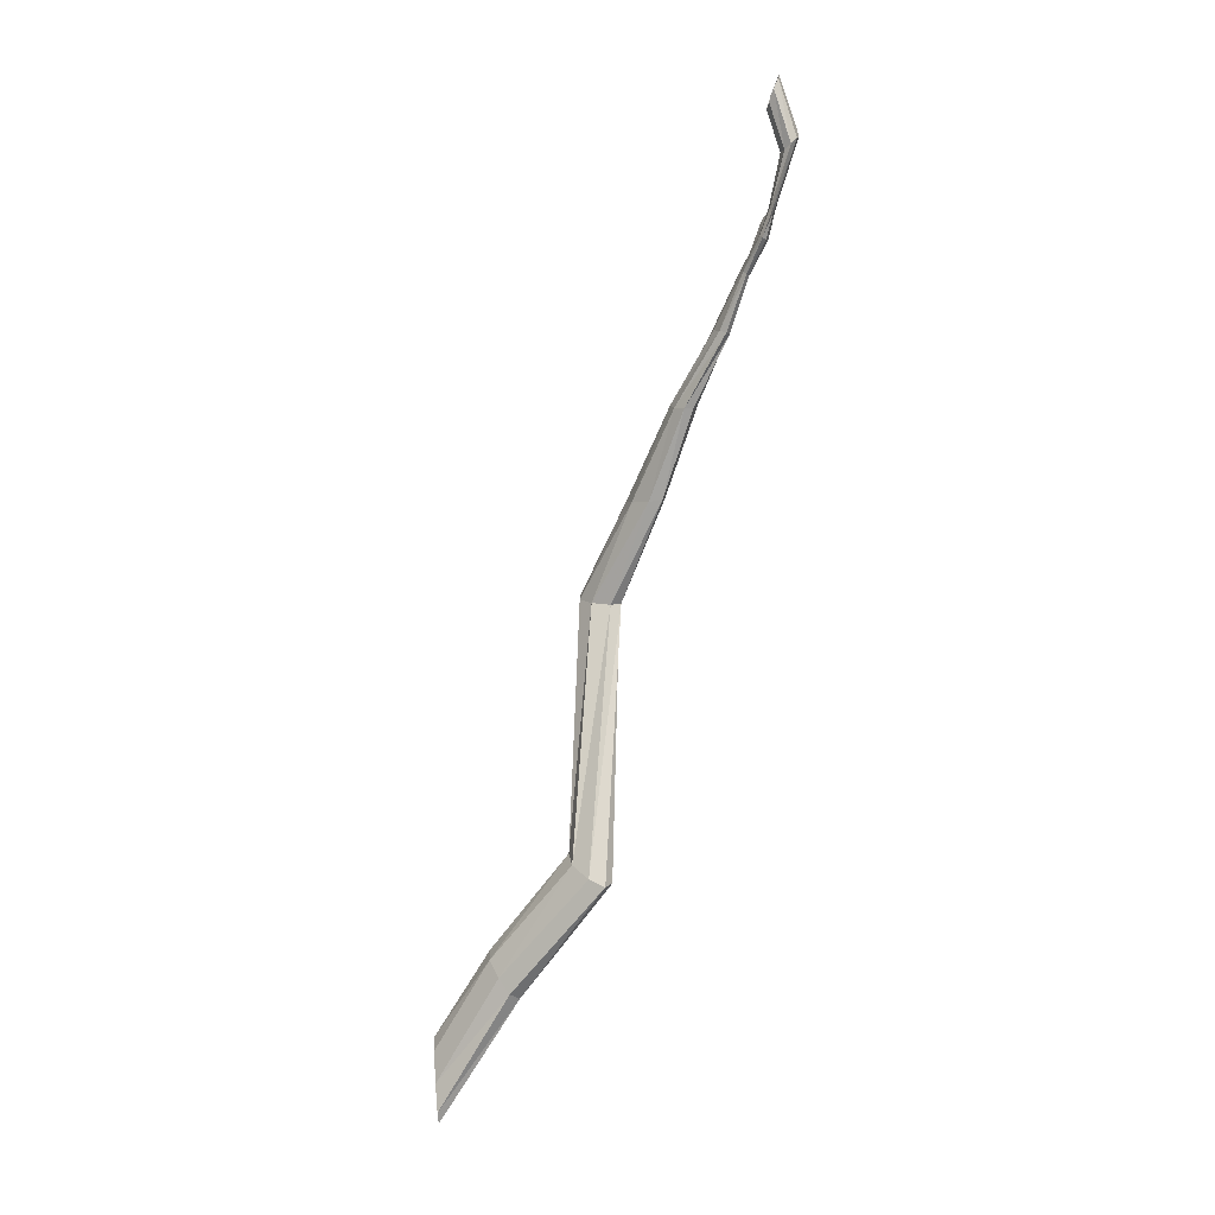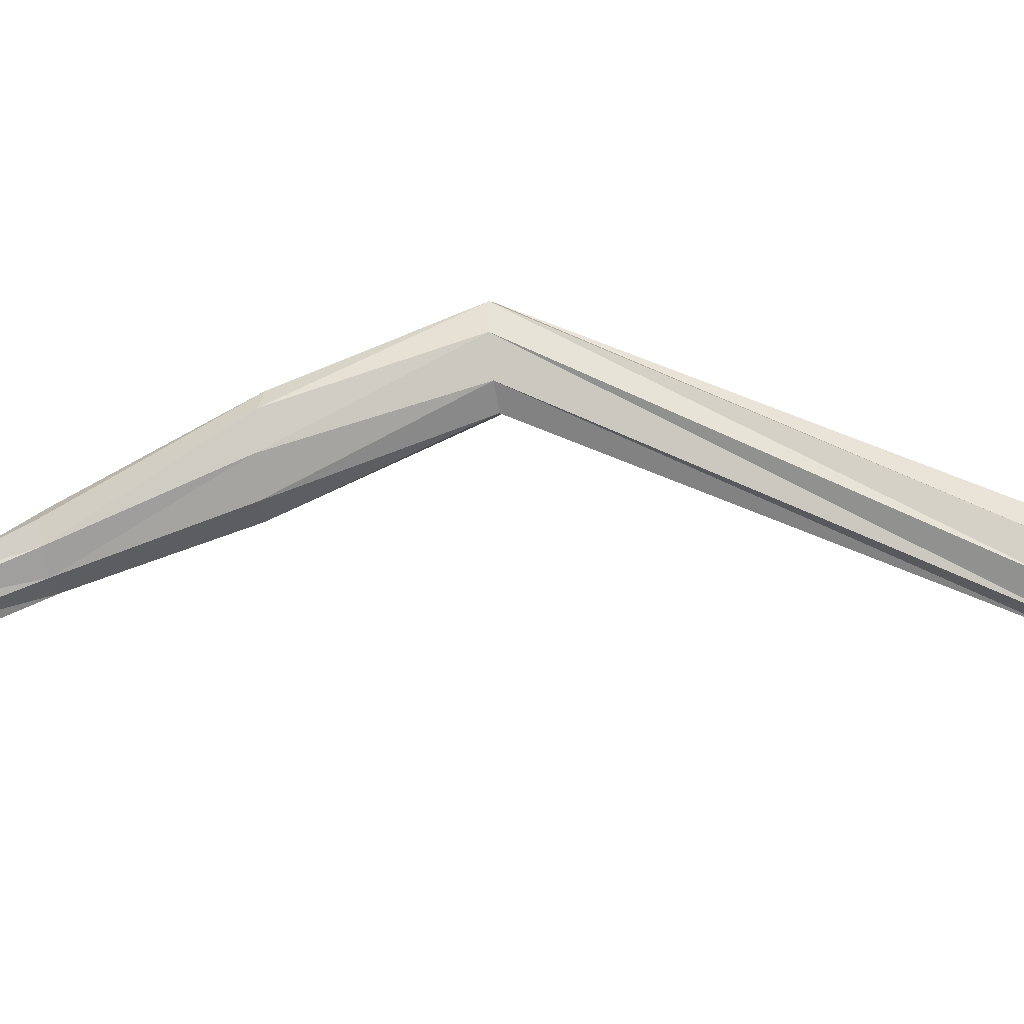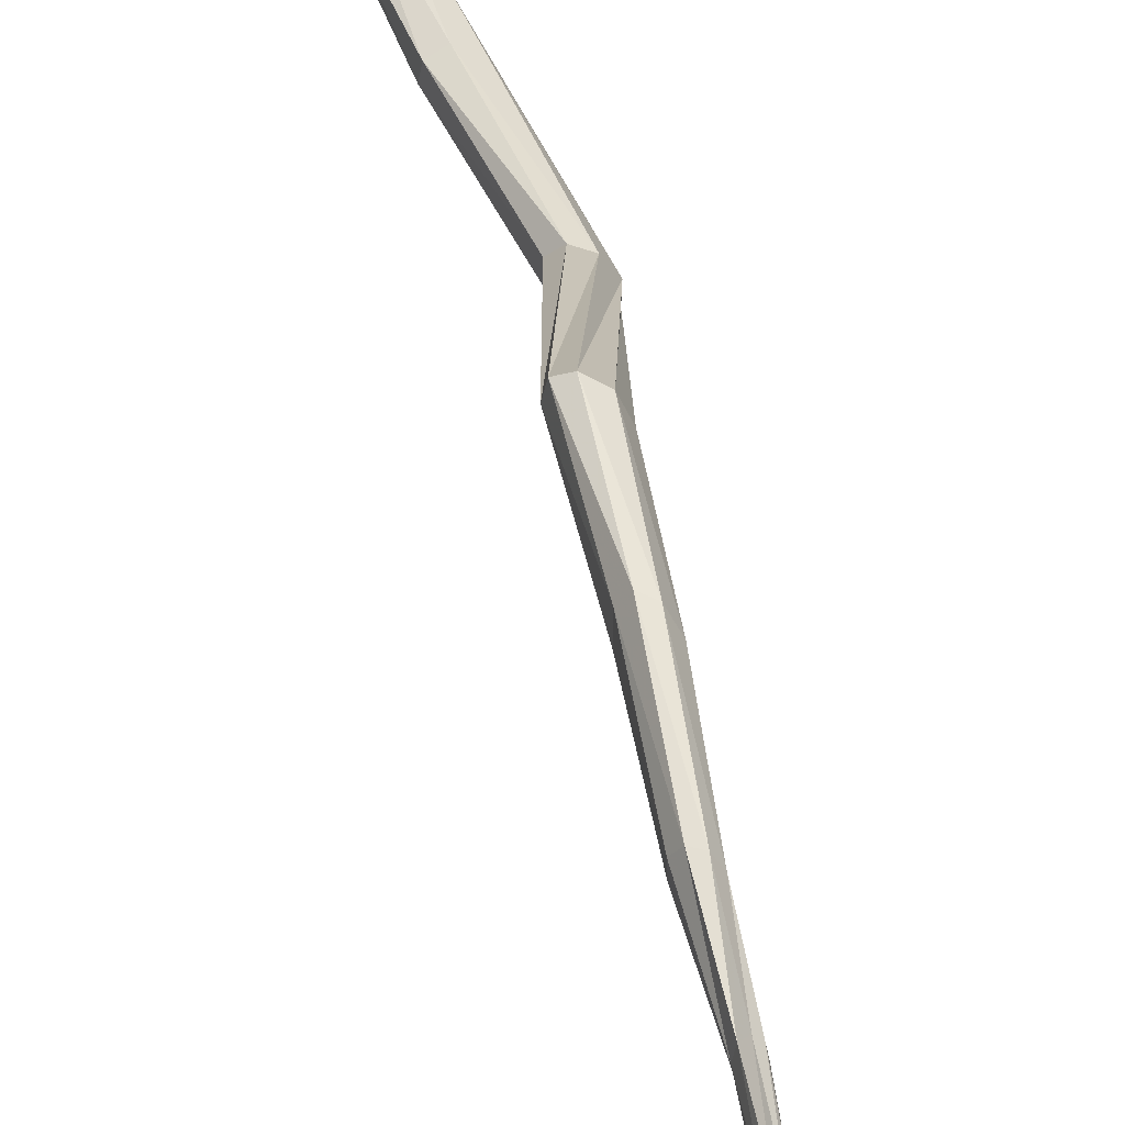
<metadata>
{"format":"obj","ext":"obj","renderer":"f3d","projection":"perspective","resolution":1024,"background":"white","views":[{"elev":1.5,"azim":166.4,"up":"+Y"},{"elev":21.8,"azim":-83.3,"up":"+Z"},{"elev":36.9,"azim":-172.6,"up":"+Z"}]}
</metadata>
<code>
v -0.496 18.82 0.4395
v -0.5334 19.04 0.5241
v -0.4974 18.82 0.4586
v -0.5262 19.05 0.5413
v -0.5076 18.83 0.4671
v -0.5294 19.05 0.5553
v -0.5205 18.82 0.4597
v -0.5404 19.05 0.5595
v -0.5293 18.81 0.4413
v -0.5544 19.05 0.5512
v -0.5279 18.8 0.4211
v -0.562 19.05 0.5329
v -0.5192 18.8 0.4114
v -0.5598 19.04 0.5179
v -0.5065 18.81 0.4201
v -0.5489 19.04 0.5141
v -0.6007 19.23 0.4835
v -0.5942 19.22 0.4748
v -0.6096 19.23 0.4829
v -0.5943 19.22 0.461
v -0.6158 19.23 0.4728
v -0.6004 19.22 0.4505
v -0.6156 19.22 0.4591
v -0.6092 19.22 0.4499
v -0.6595 19.48 0.3967
v -0.657 19.47 0.3896
v -0.663 19.49 0.3979
v -0.6564 19.48 0.3815
v -0.6659 19.5 0.3922
v -0.6591 19.49 0.3765
v -0.6661 19.5 0.3836
v -0.6633 19.5 0.3773
v -0.3837 18.62 0.4954
v -0.3844 18.64 0.5061
v -0.3864 18.65 0.5185
v -0.3846 18.59 0.4901
v -0.3896 18.64 0.5276
v -0.3864 18.58 0.4938
v -0.3923 18.61 0.5257
v -0.3894 18.59 0.5086
v -0.6456 19.34 0.4276
v -0.6428 19.34 0.4182
v -0.6489 19.34 0.4316
v -0.6421 19.34 0.4089
v -0.651 19.34 0.4275
v -0.644 19.33 0.405
v -0.6504 19.33 0.418
v -0.6476 19.33 0.4087
v -0.6613 19.36 0.3981
v -0.6541 19.37 0.4005
v -0.6621 19.38 0.4098
v -0.6516 19.36 0.3917
v -0.6607 19.38 0.4145
v -0.6527 19.36 0.3873
v -0.6588 19.37 0.4087
v -0.6568 19.36 0.39
v -0.6357 19.28 0.4273
v -0.6607 19.39 0.395
v -0.6313 19.28 0.4231
v -0.6588 19.39 0.3864
v -0.6263 19.29 0.428
v -0.6596 19.38 0.3823
v -0.6241 19.29 0.4392
v -0.6621 19.38 0.3855
v -0.6374 19.28 0.4383
v -0.6357 19.29 0.4494
v -0.6311 19.29 0.4541
v -0.6262 19.29 0.45
v -0.6654 19.39 0.4025
v -0.669 19.39 0.4052
v -0.6688 19.39 0.4016
v -0.6655 19.39 0.3937
v -0.5647 19.14 0.5183
v -0.5643 19.14 0.4975
v -0.5721 19.14 0.528
v -0.5757 19.14 0.4796
v -0.5826 19.14 0.5245
v -0.5877 19.14 0.4765
v -0.5915 19.14 0.5081
v -0.5929 19.14 0.4876
v -0.4352 18.72 0.4647
v -0.4301 18.73 0.4802
v -0.4334 18.74 0.4956
v -0.4441 18.7 0.4584
v -0.4445 18.73 0.5013
v -0.4542 18.7 0.4647
v -0.4552 18.71 0.4944
v -0.4576 18.7 0.4795
v -0.668 19.43 0.3854
v -0.6683 19.44 0.3746
v -0.6721 19.44 0.3684
v -0.6784 19.45 0.3711
v -0.6718 19.44 0.3942
v -0.6791 19.44 0.3964
v -0.6838 19.45 0.3911
v -0.6836 19.45 0.3807
f 2 4 3 1
f 4 6 5 3
f 6 8 7 5
f 8 10 9 7
f 10 12 11 9
f 12 14 13 11
f 14 16 15 13
f 16 2 1 15
f 74 73 4 2
f 73 75 6 4
f 76 74 2 16
f 75 77 8 6
f 78 76 16 14
f 77 79 10 8
f 80 78 14 12
f 79 80 12 10
f 63 68 17 18
f 68 67 19 17
f 61 63 18 20
f 67 66 21 19
f 59 61 20 22
f 66 65 23 21
f 57 59 22 24
f 65 57 24 23
f 82 81 1 3
f 83 82 3 5
f 81 84 15 1
f 85 83 5 7
f 84 86 13 15
f 87 85 7 9
f 86 88 11 13
f 88 87 9 11
f 93 89 26 25
f 94 93 25 27
f 89 90 28 26
f 95 94 27 29
f 90 91 30 28
f 96 95 29 31
f 91 92 32 30
f 92 96 31 32
f 50 55 41 42
f 55 53 43 41
f 53 51 45 43
f 51 49 47 45
f 49 56 48 47
f 56 54 46 48
f 54 52 44 46
f 52 50 42 44
f 68 63 42 41
f 67 68 41 43
f 63 61 44 42
f 66 67 43 45
f 61 59 46 44
f 65 66 45 47
f 59 57 48 46
f 57 65 47 48
f 58 69 55 50
f 69 70 53 55
f 60 58 50 52
f 70 71 51 53
f 62 60 52 54
f 71 72 49 51
f 64 62 54 56
f 72 64 56 49
f 73 74 18 17
f 75 73 17 19
f 74 76 20 18
f 77 75 19 21
f 76 78 22 20
f 79 77 21 23
f 78 80 24 22
f 80 79 23 24
f 81 82 34 33
f 82 83 35 34
f 84 81 33 36
f 83 85 37 35
f 86 84 36 38
f 85 87 39 37
f 88 86 38 40
f 87 88 40 39
f 89 93 69 58
f 93 94 70 69
f 90 89 58 60
f 94 95 71 70
f 91 90 60 62
f 95 96 72 71
f 92 91 62 64
f 96 92 64 72

</code>
